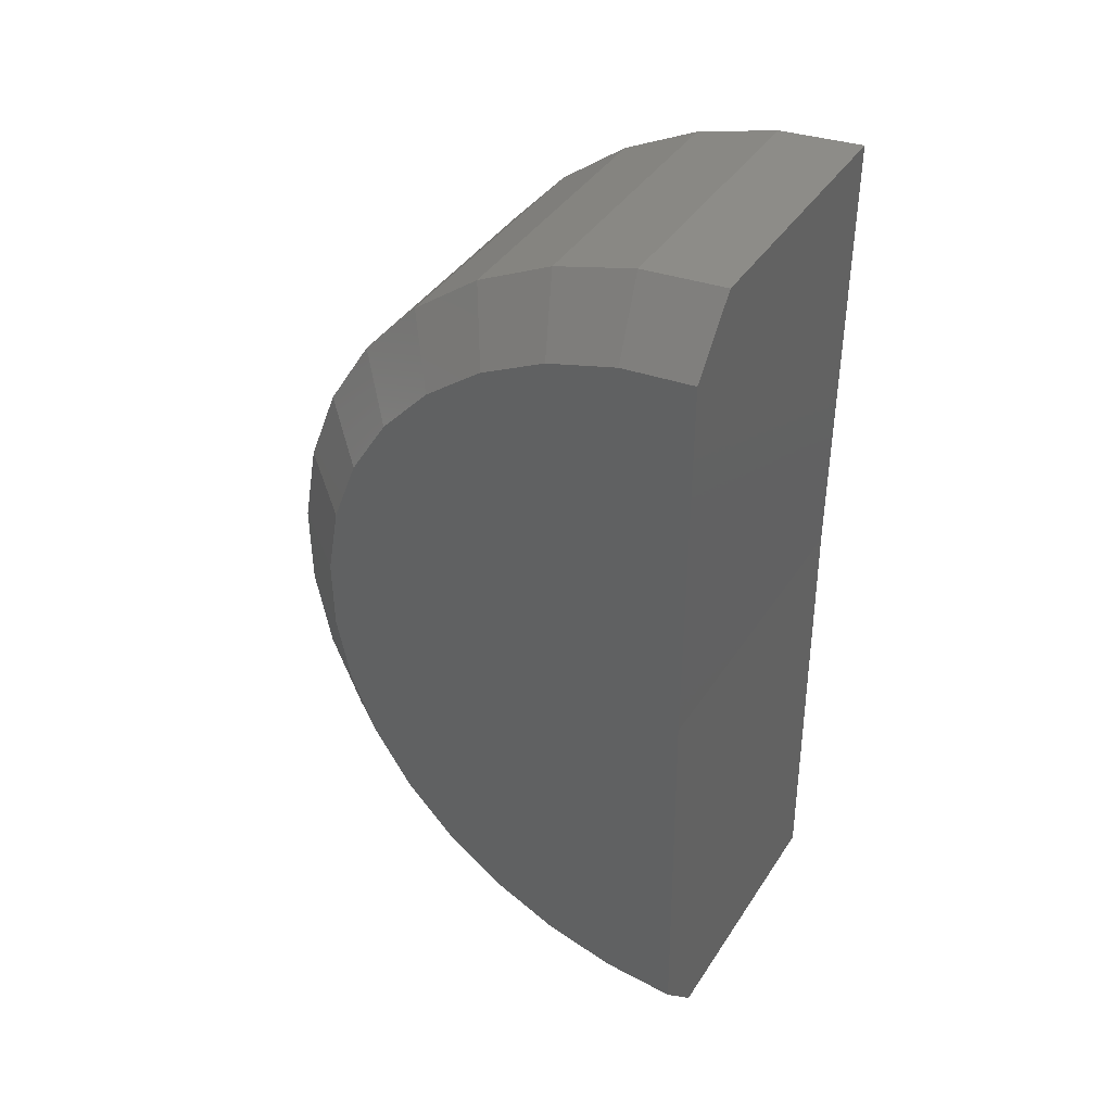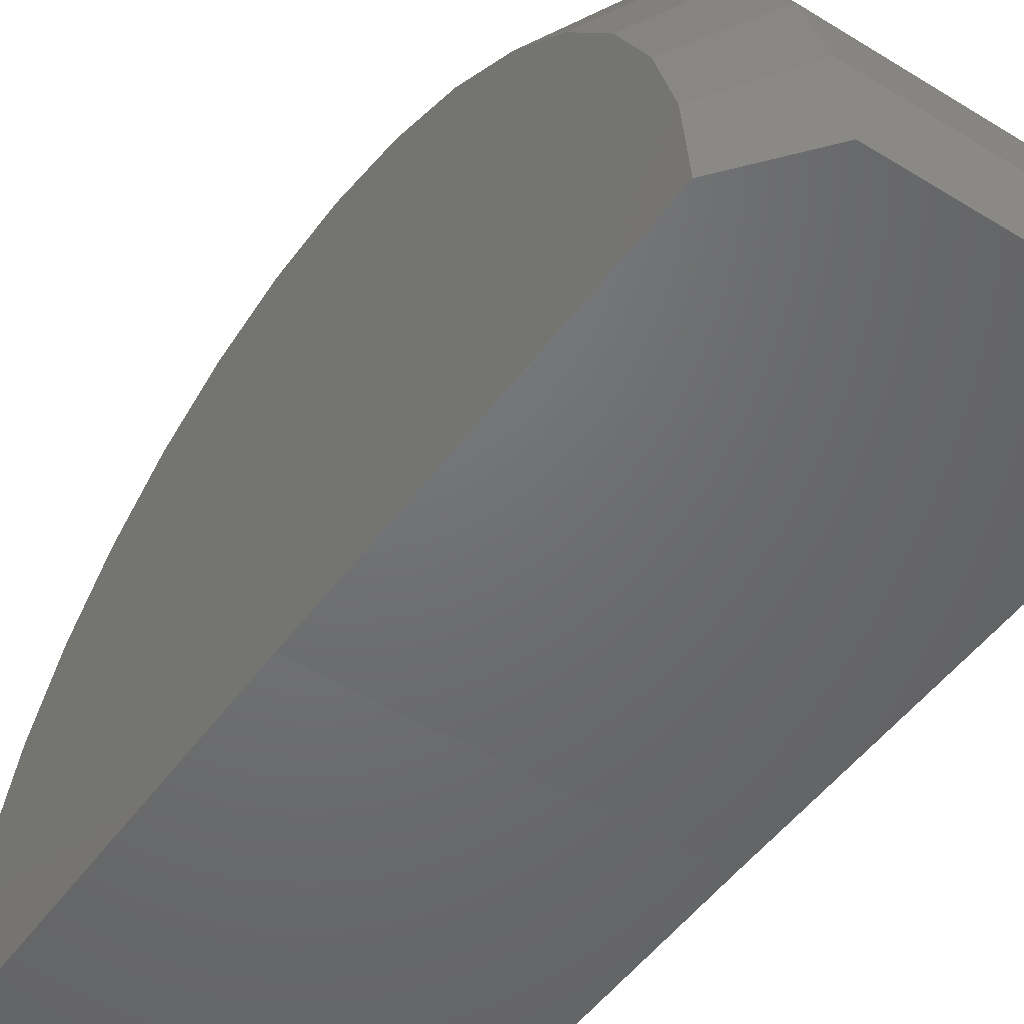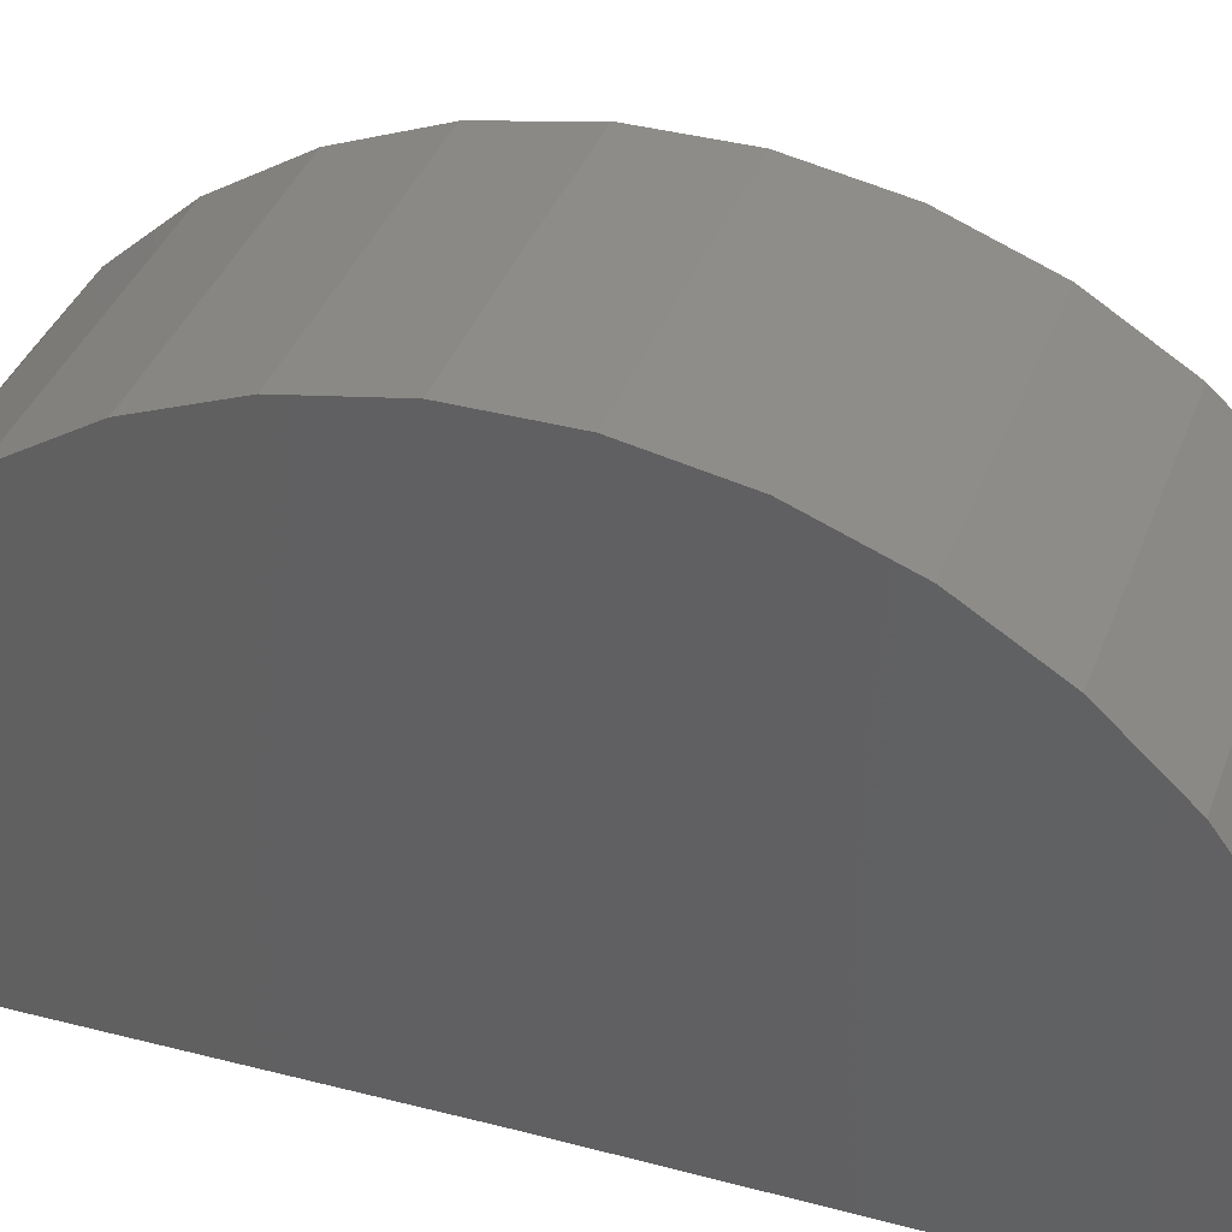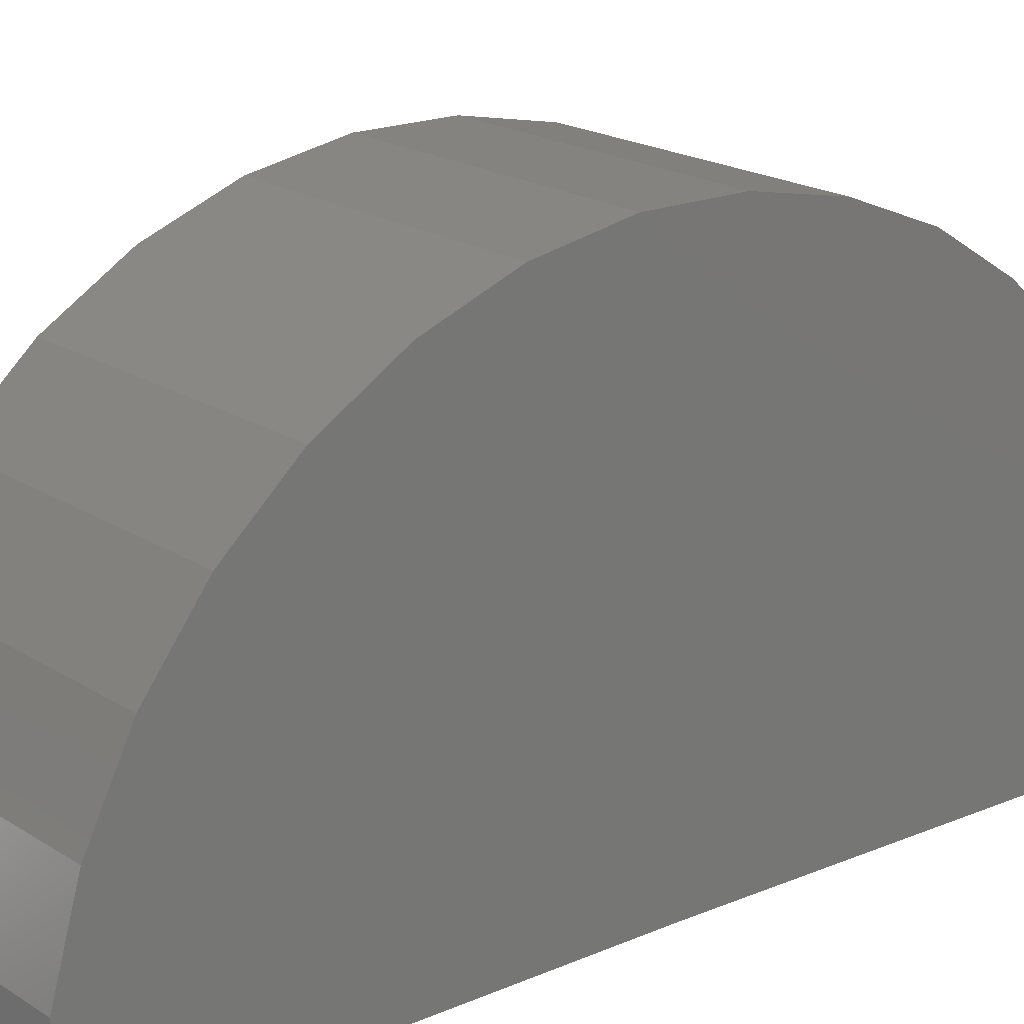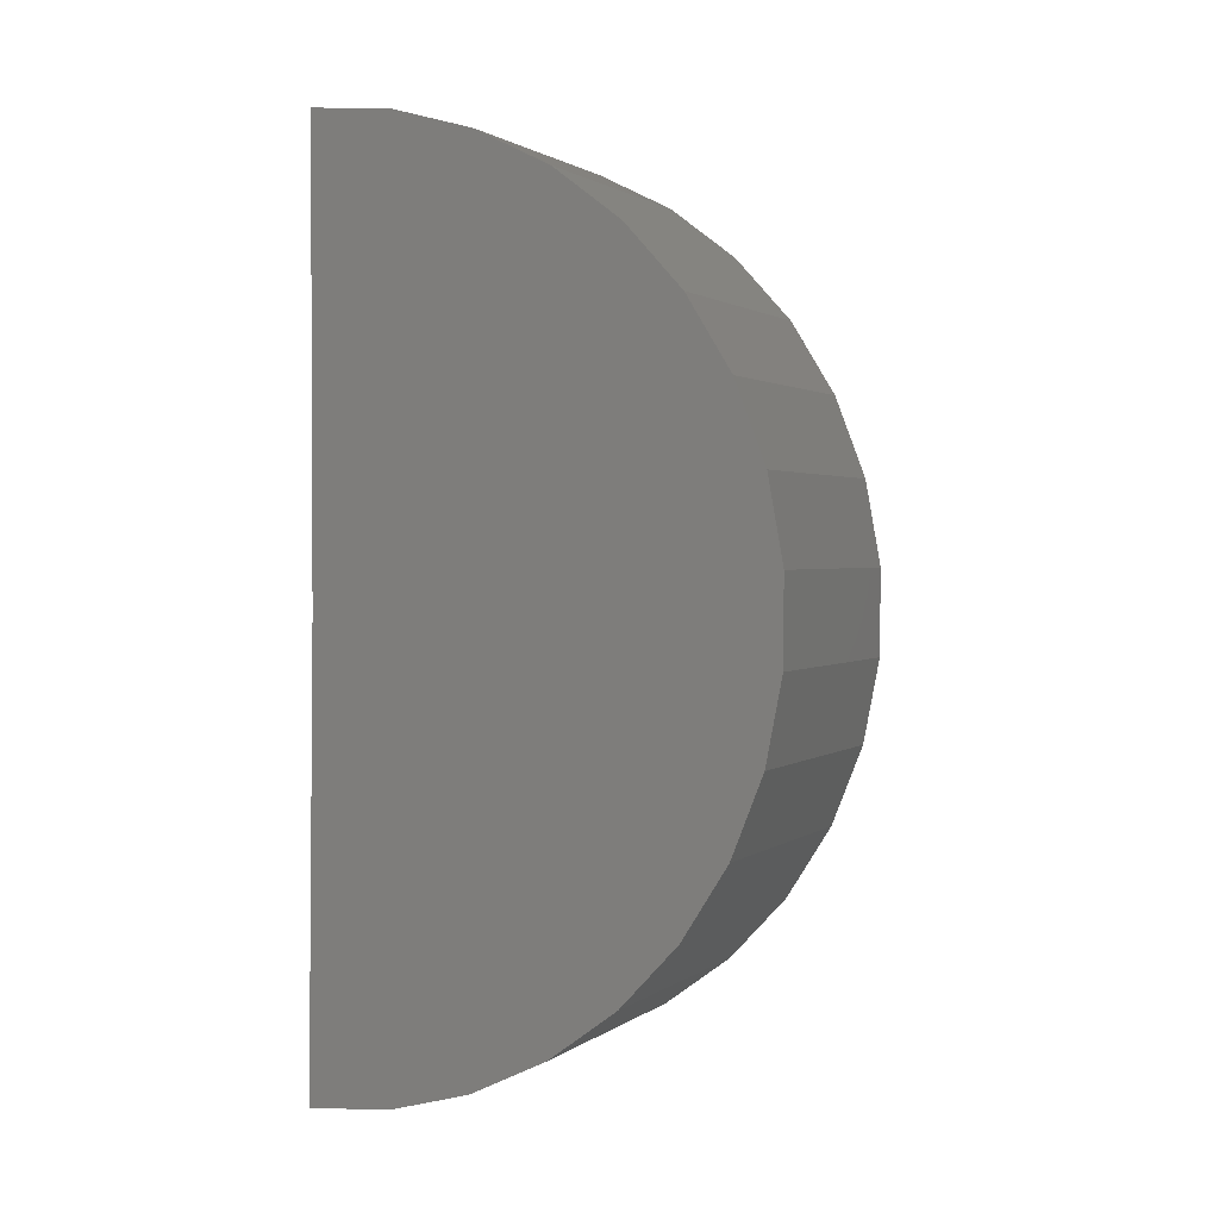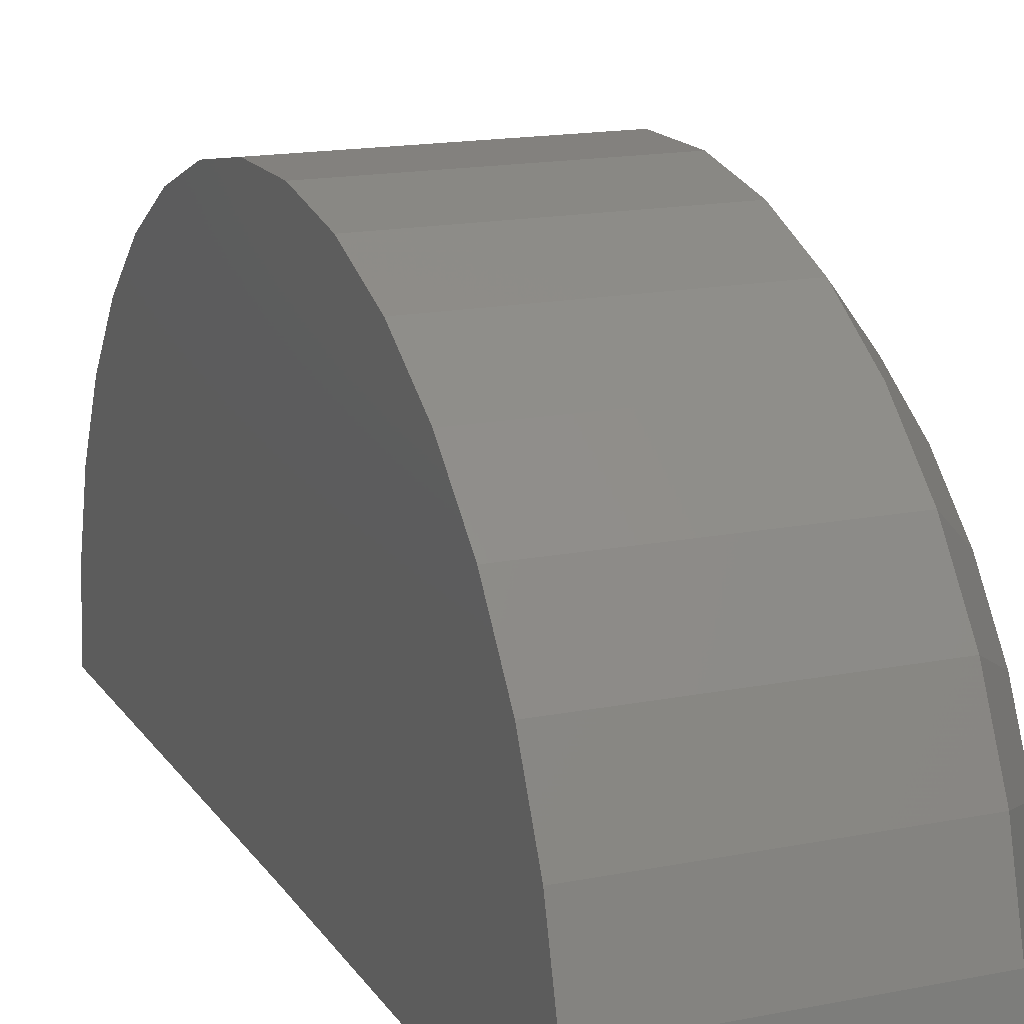
<metadata>
{"format":"stl","ext":"stl","renderer":"f3d","projection":"perspective","resolution":1024,"background":"white","views":[{"elev":40.3,"azim":120.0,"up":"+Y"},{"elev":-49.0,"azim":145.5,"up":"+Z"},{"elev":36.9,"azim":-71.4,"up":"+Z"},{"elev":19.0,"azim":-129.6,"up":"+Z"},{"elev":1.6,"azim":-65.9,"up":"+Y"},{"elev":16.0,"azim":-22.6,"up":"+Z"}]}
</metadata>
<code>
# stl→obj: 56 verts, 108 faces
v -0.5312 -0.75 0
v 0.5266 -0.75 0
v -0.5312 -2.25 -0.01848
v 0.5266 -2.039 -0.01588
v 0.3548 -2.25 -0.01848
v 0.3548 0.75 0
v 0.5266 0.5391 0
v -0.5312 0.75 0
v -0.5312 -2.228 0.2585
v 0.3548 -2.228 0.2585
v -0.5312 -2.155 0.5266
v 0.3548 -2.155 0.5266
v -0.5312 -2.033 0.7767
v 0.3548 -2.033 0.7767
v -0.5312 -1.868 1
v 0.3548 -1.868 1
v -0.5312 -1.664 1.189
v 0.3548 -1.664 1.189
v -0.5312 -1.429 1.337
v 0.3548 -1.429 1.337
v -0.5312 -1.171 1.44
v 0.3548 -1.171 1.44
v -0.5312 -0.8981 1.493
v 0.3548 -0.8981 1.493
v -0.5312 -0.6203 1.494
v 0.3548 -0.6203 1.494
v -0.5312 -0.3468 1.445
v 0.3548 -0.3468 1.445
v -0.5312 -0.08724 1.346
v 0.3548 -0.08724 1.346
v -0.5312 0.1496 1.2
v 0.3548 0.1496 1.2
v -0.5312 0.3556 1.014
v 0.3548 0.3556 1.014
v -0.5312 0.5236 0.7924
v 0.3548 0.5236 0.7924
v -0.5312 0.6479 0.5439
v 0.3548 0.6479 0.5439
v -0.5312 0.7243 0.2767
v 0.3548 0.7243 0.2767
v 0.5266 -2.02 0.2222
v 0.5266 0.5169 0.2378
v 0.5266 0.4513 0.4674
v 0.5266 -1.957 0.4526
v 0.5266 -0.6385 1.284
v 0.5266 -0.8773 1.283
v 0.5266 -0.4035 1.242
v 0.5266 -1.112 1.237
v 0.5266 -0.1804 1.156
v 0.5266 -1.334 1.149
v 0.5266 0.0231 1.032
v 0.5266 -1.536 1.022
v 0.5266 0.2001 0.8712
v 0.5266 -1.711 0.8594
v 0.5266 0.3445 0.681
v 0.5266 -1.853 0.6674
f 1 2 3
f 3 2 4
f 3 4 5
f 6 7 8
f 8 7 2
f 8 2 1
f 3 5 9
f 9 5 10
f 9 10 11
f 11 10 12
f 11 12 13
f 13 12 14
f 13 14 15
f 15 14 16
f 15 16 17
f 17 16 18
f 17 18 19
f 19 18 20
f 19 20 21
f 21 20 22
f 21 22 23
f 23 22 24
f 23 24 25
f 25 24 26
f 25 26 27
f 27 26 28
f 27 28 29
f 29 28 30
f 29 30 31
f 31 30 32
f 31 32 33
f 33 32 34
f 33 34 35
f 35 34 36
f 35 36 37
f 37 36 38
f 37 38 39
f 39 38 40
f 39 40 8
f 8 40 6
f 41 4 2
f 41 2 7
f 41 7 42
f 41 42 43
f 41 43 44
f 45 46 47
f 47 46 48
f 47 48 49
f 49 48 50
f 49 50 51
f 51 50 52
f 51 52 53
f 53 52 54
f 53 54 55
f 55 54 56
f 55 56 43
f 43 56 44
f 14 54 16
f 16 54 52
f 16 52 18
f 18 52 50
f 18 50 20
f 54 14 56
f 56 14 12
f 56 12 44
f 44 12 10
f 44 10 41
f 41 10 5
f 41 5 4
f 55 34 53
f 53 34 32
f 53 32 51
f 51 32 30
f 51 30 49
f 34 55 36
f 36 55 43
f 36 43 38
f 38 43 42
f 38 42 40
f 40 42 7
f 40 7 6
f 46 22 48
f 48 22 20
f 48 20 50
f 22 46 24
f 24 46 45
f 24 45 26
f 26 45 47
f 26 47 28
f 28 47 49
f 28 49 30
f 9 11 37
f 9 37 39
f 9 39 8
f 9 8 1
f 9 1 3
f 31 19 29
f 29 19 21
f 29 21 27
f 27 21 23
f 27 23 25
f 19 31 17
f 17 31 33
f 17 33 15
f 15 33 35
f 15 35 13
f 13 35 37
f 13 37 11

</code>
